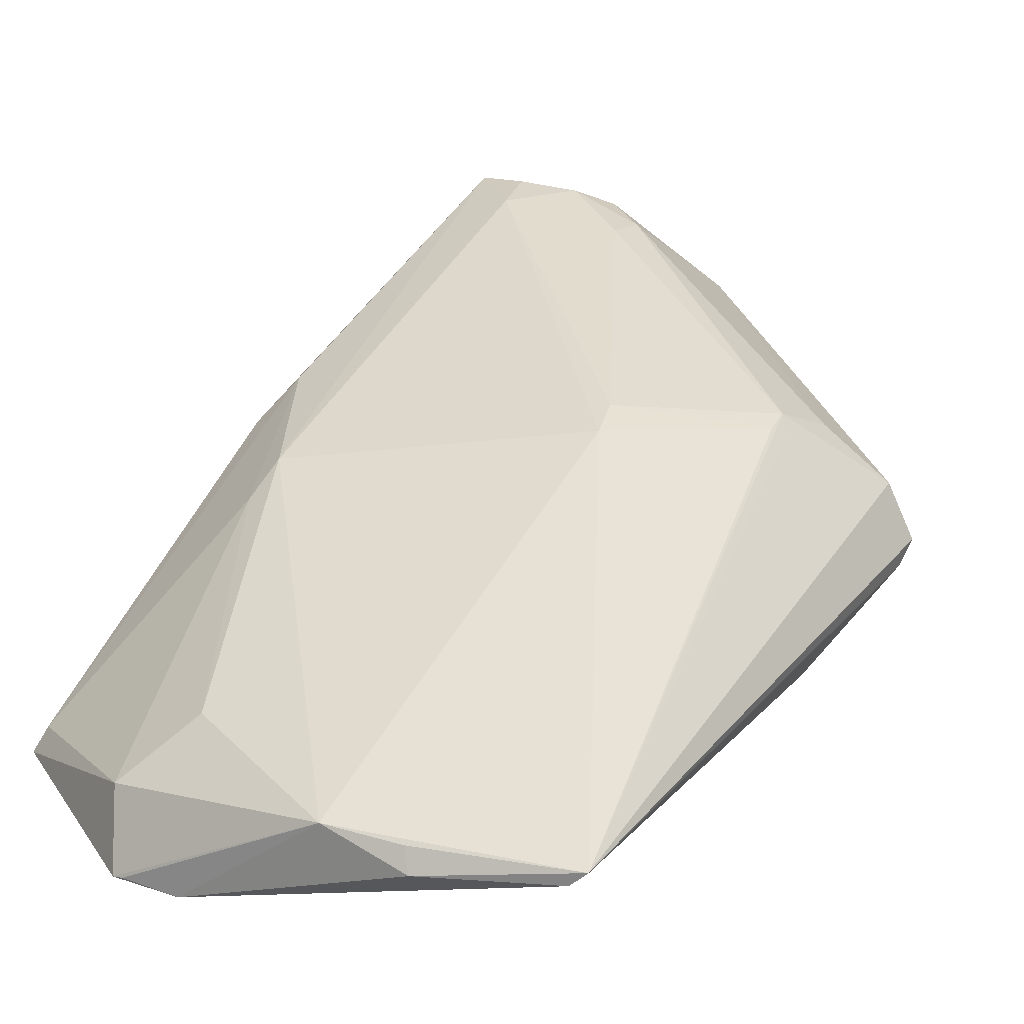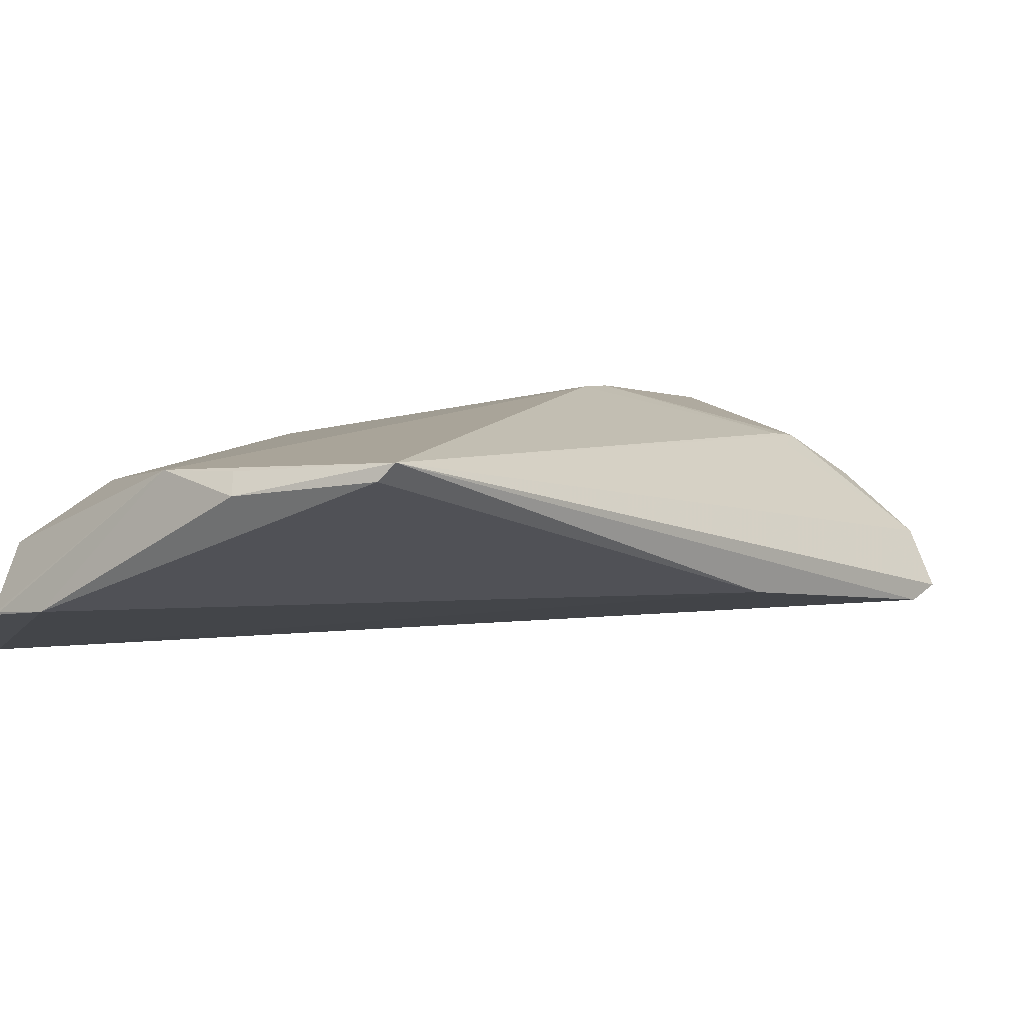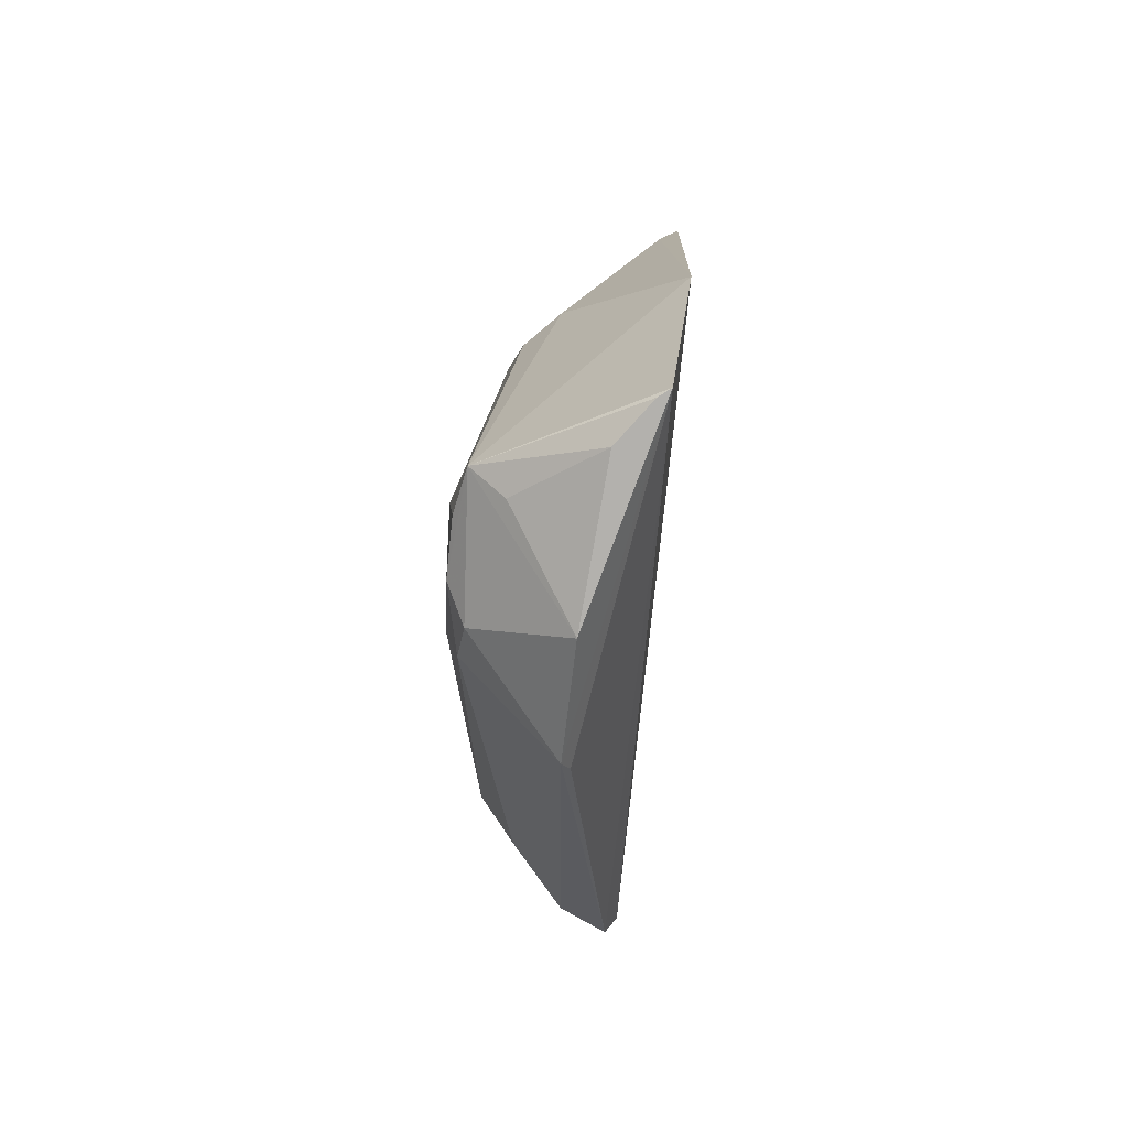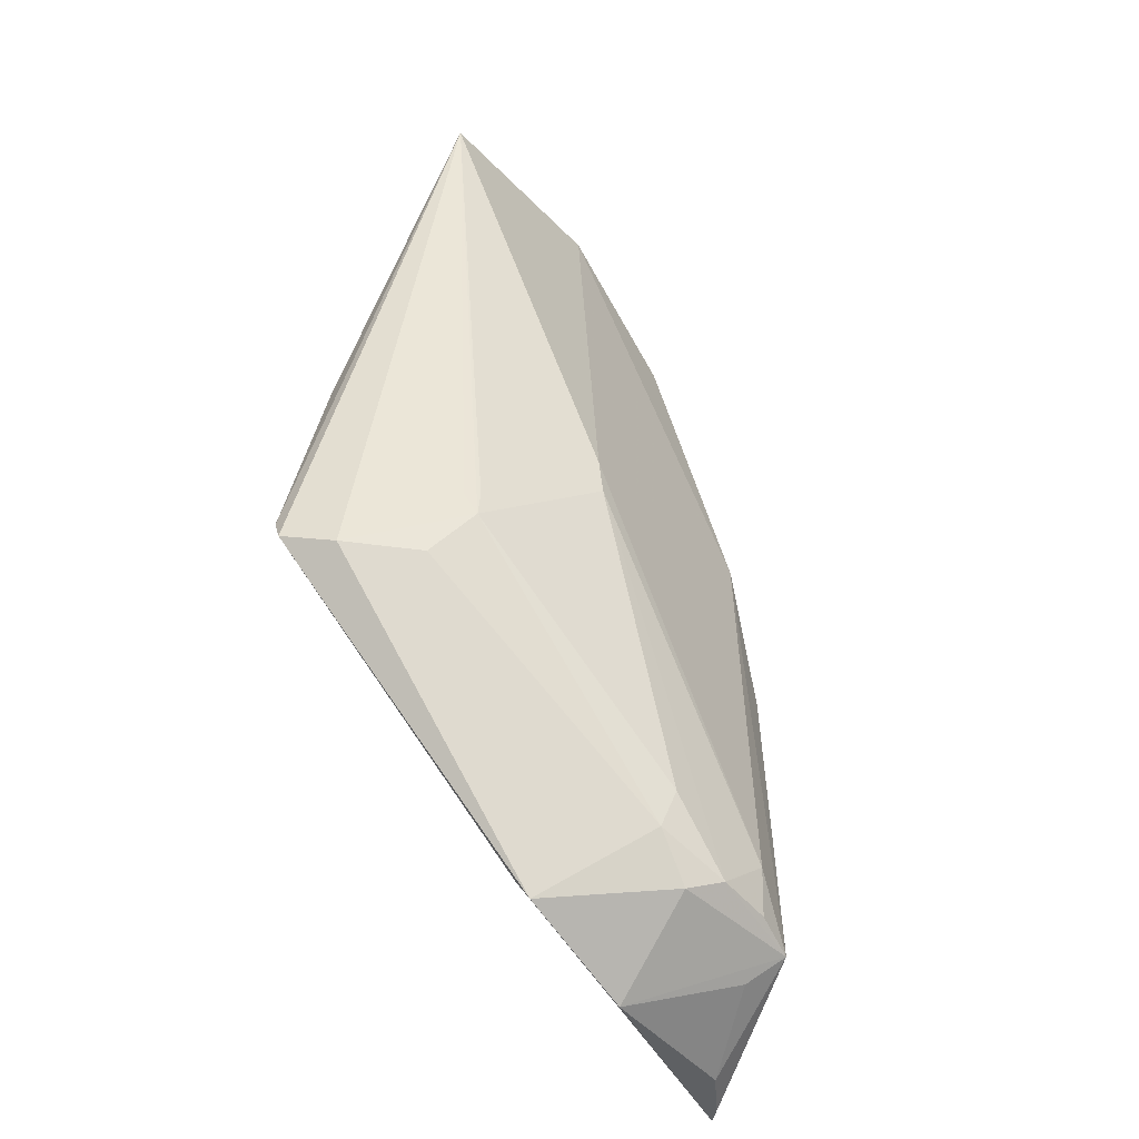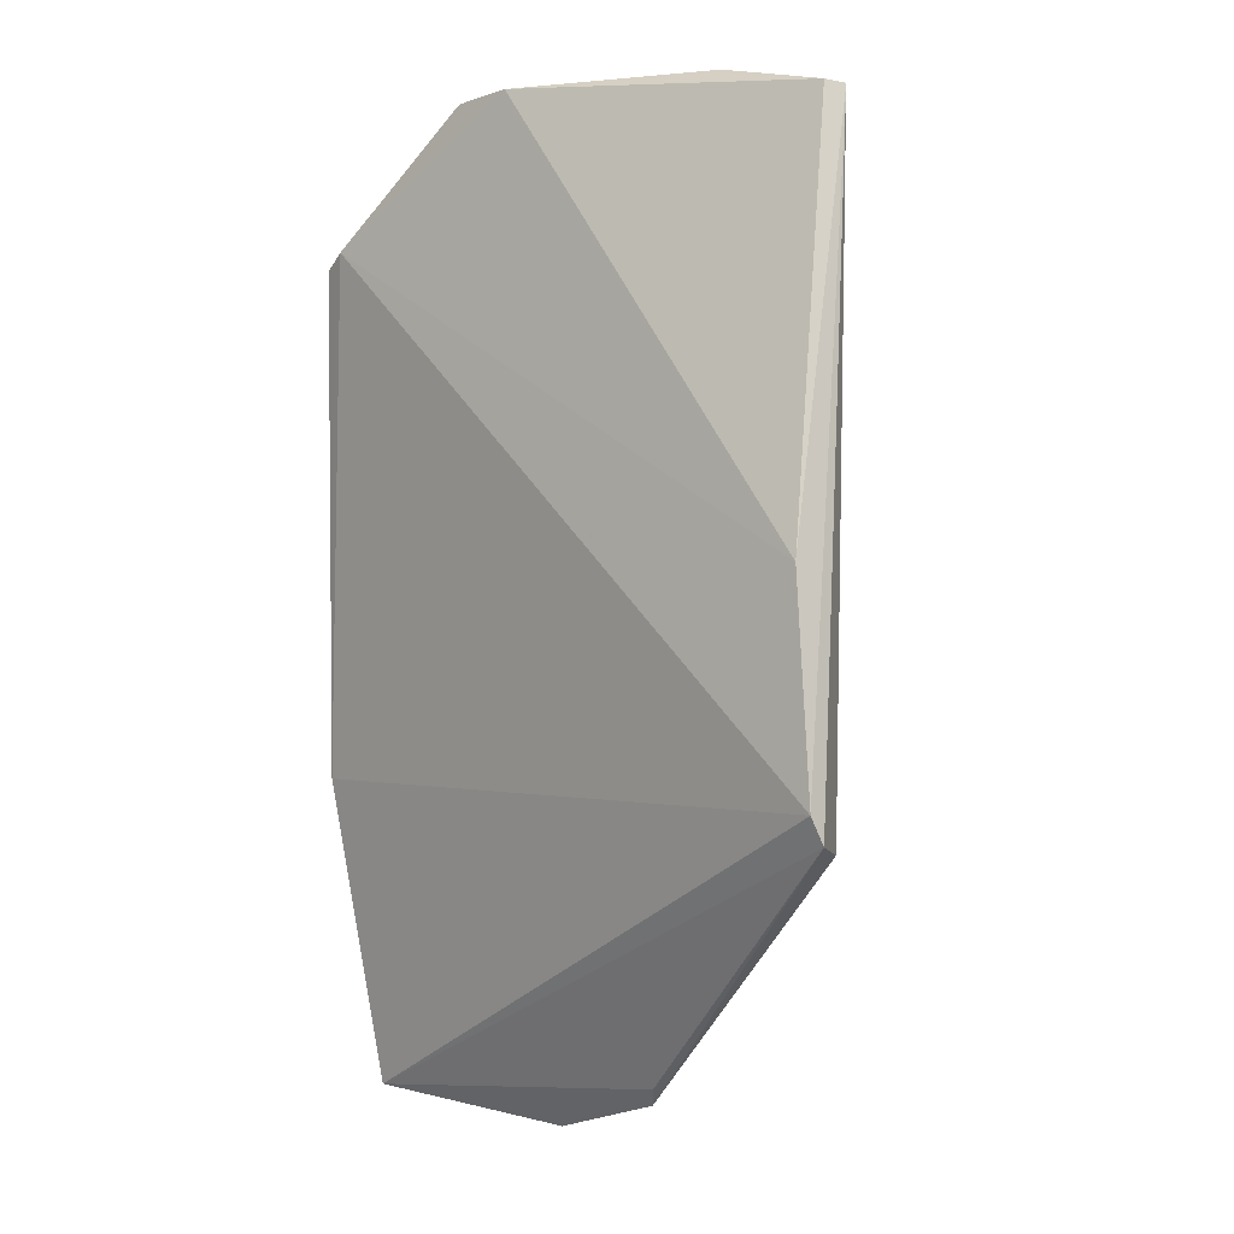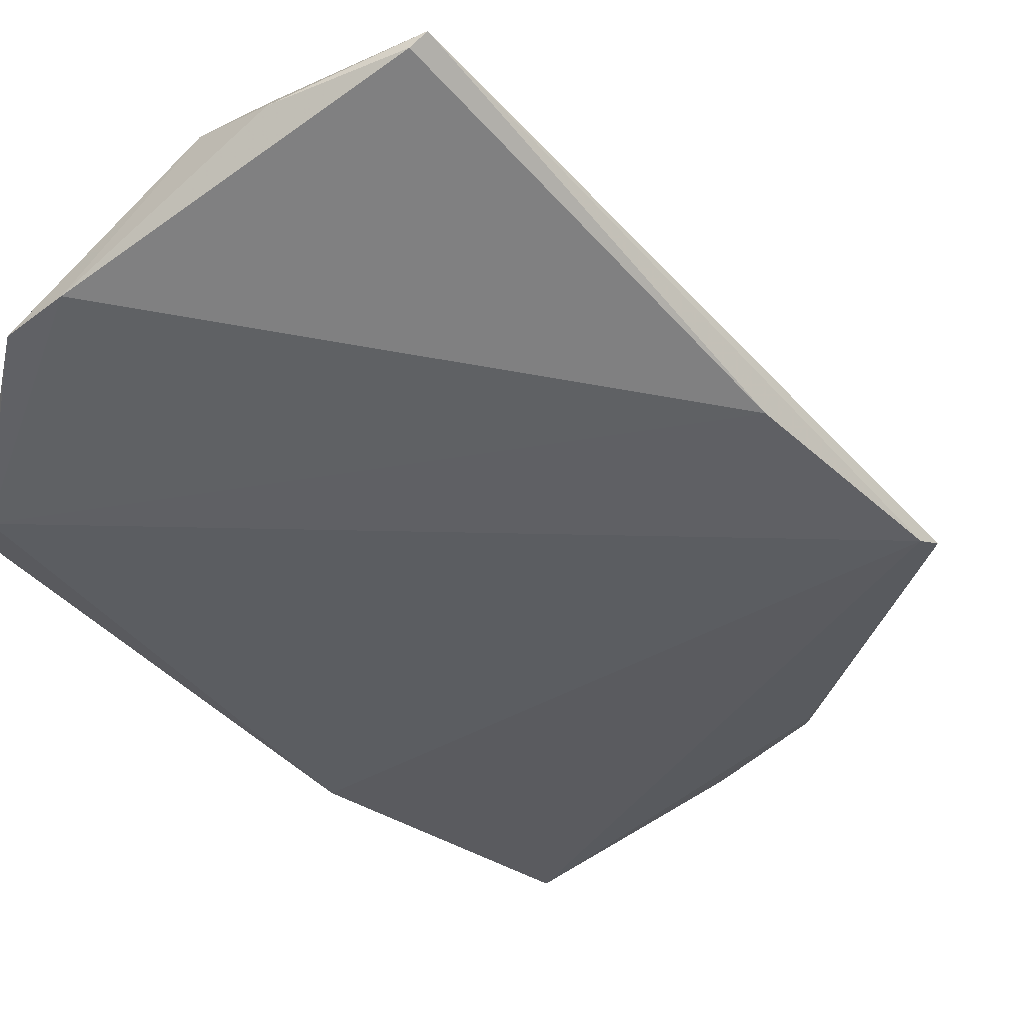
<metadata>
{"format":"obj","ext":"obj","renderer":"f3d","projection":"perspective","resolution":1024,"background":"white","views":[{"elev":34.7,"azim":-158.9,"up":"+Z"},{"elev":1.9,"azim":-144.3,"up":"+Z"},{"elev":-74.8,"azim":86.3,"up":"+Y"},{"elev":-46.8,"azim":-48.8,"up":"+Y"},{"elev":3.3,"azim":-131.7,"up":"+Y"},{"elev":-36.8,"azim":-146.2,"up":"+Z"}]}
</metadata>
<code>
v 0.3412 -0.1436 0.1222
v 0.345 -0.1437 0.117
v 0.357 0.2165 0.0989
v 0.1152 0.2774 0.1696
v 0.07752 -0.007607 0.1197
v 0.285 -0.08812 0.1943
v 0.3368 0.05774 0.1555
v 0.199 -0.1307 0.1466
v 0.3654 -0.007576 0.1048
v 0.2592 0.2862 0.1186
v 0.1309 0.008263 0.1771
v 0.3065 -0.117 0.1874
v 0.2695 0.2414 0.1619
v 0.1946 -0.1226 0.1427
v 0.2537 -0.1497 0.1443
v 0.07935 0.004332 0.1144
v 0.3529 0.2107 0.1079
v 0.1866 0.05545 0.1964
v 0.09054 -0.01413 0.1399
v 0.2284 -0.09911 0.1879
v 0.3016 0.1094 0.1776
v 0.2059 0.2832 0.1666
v 0.2939 0.2628 0.1401
v 0.3226 -0.1441 0.1368
v 0.346 0.2238 0.09741
v 0.09428 0.0959 0.1215
v 0.1316 0.0204 0.1779
v 0.1265 0.01925 0.1735
v 0.2325 -0.0814 0.1932
v 0.2455 -0.1182 0.1854
v 0.1186 -0.01293 0.1621
v 0.324 0.04352 0.1711
v 0.1849 0.07301 0.1957
v 0.1725 0.2881 0.1586
v 0.2863 0.2827 0.1162
v 0.3055 0.1285 0.1702
v 0.2979 -0.1281 0.1726
v 0.1212 0.2792 0.1636
v 0.2609 -0.1096 0.1932
v 0.1762 0.283 0.1664
v 0.282 0.2834 0.1176
v 0.2864 -0.1112 0.1921
f 12 1 2
f 12 9 7
f 12 2 9
f 14 8 5
f 14 5 2
f 14 2 8
f 15 8 2
f 15 2 1
f 16 5 4
f 16 9 2
f 16 2 5
f 17 9 3
f 17 7 9
f 19 4 5
f 19 5 8
f 21 6 12
f 22 21 13
f 23 22 13
f 23 17 3
f 24 15 1
f 24 1 12
f 25 3 9
f 25 9 16
f 26 16 4
f 26 25 16
f 26 10 25
f 27 4 11
f 27 11 18
f 28 19 11
f 28 11 4
f 28 4 19
f 29 18 11
f 29 11 20
f 30 15 12
f 30 20 8
f 30 8 15
f 31 19 8
f 31 8 20
f 31 20 11
f 31 11 19
f 32 21 12
f 32 12 7
f 32 7 17
f 33 18 6
f 33 6 21
f 33 21 22
f 33 22 4
f 33 27 18
f 33 4 27
f 34 22 10
f 35 23 3
f 35 22 23
f 35 25 10
f 35 3 25
f 36 17 23
f 36 32 17
f 36 21 32
f 36 23 13
f 36 13 21
f 37 24 12
f 37 12 15
f 37 15 24
f 38 26 4
f 38 10 26
f 38 34 10
f 38 4 34
f 39 6 18
f 39 18 29
f 39 29 20
f 39 20 30
f 39 30 12
f 40 34 4
f 40 4 22
f 40 22 34
f 41 35 10
f 41 10 22
f 41 22 35
f 42 39 12
f 42 12 6
f 42 6 39

</code>
